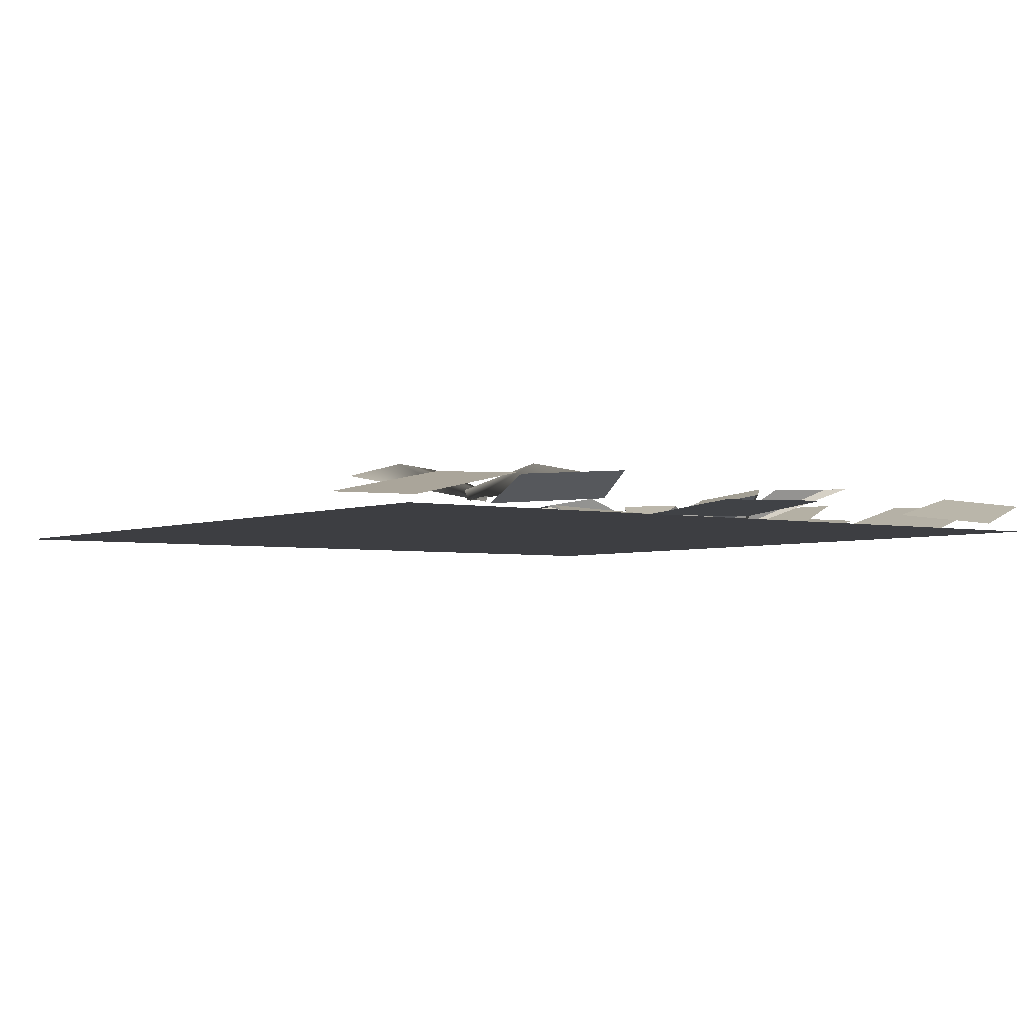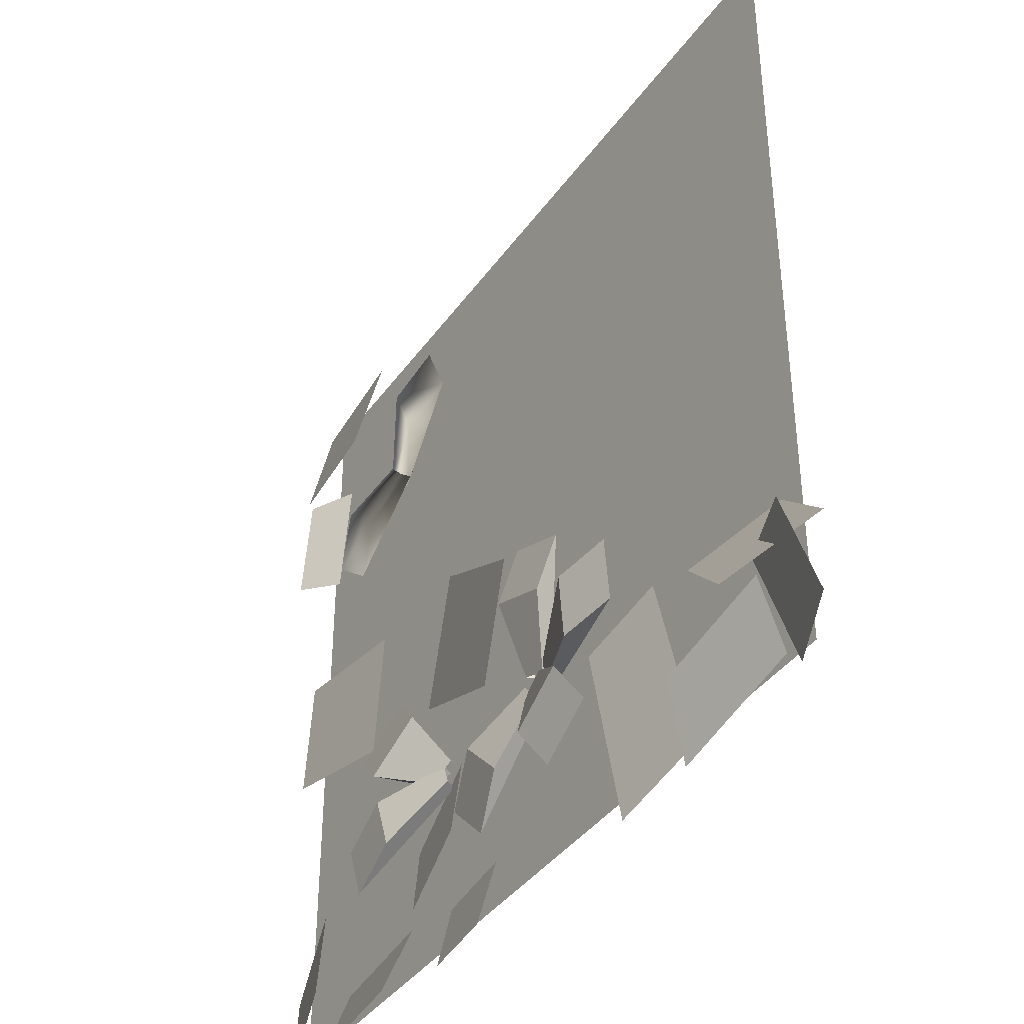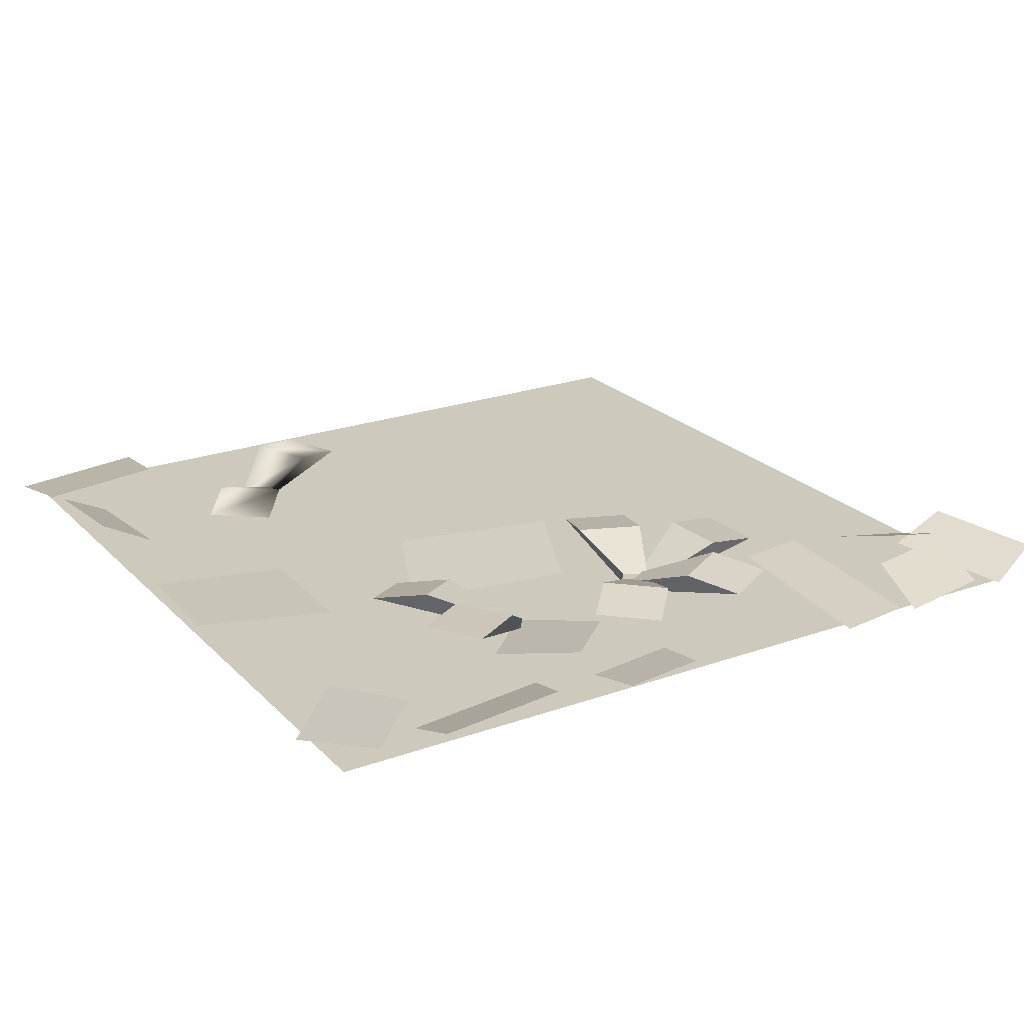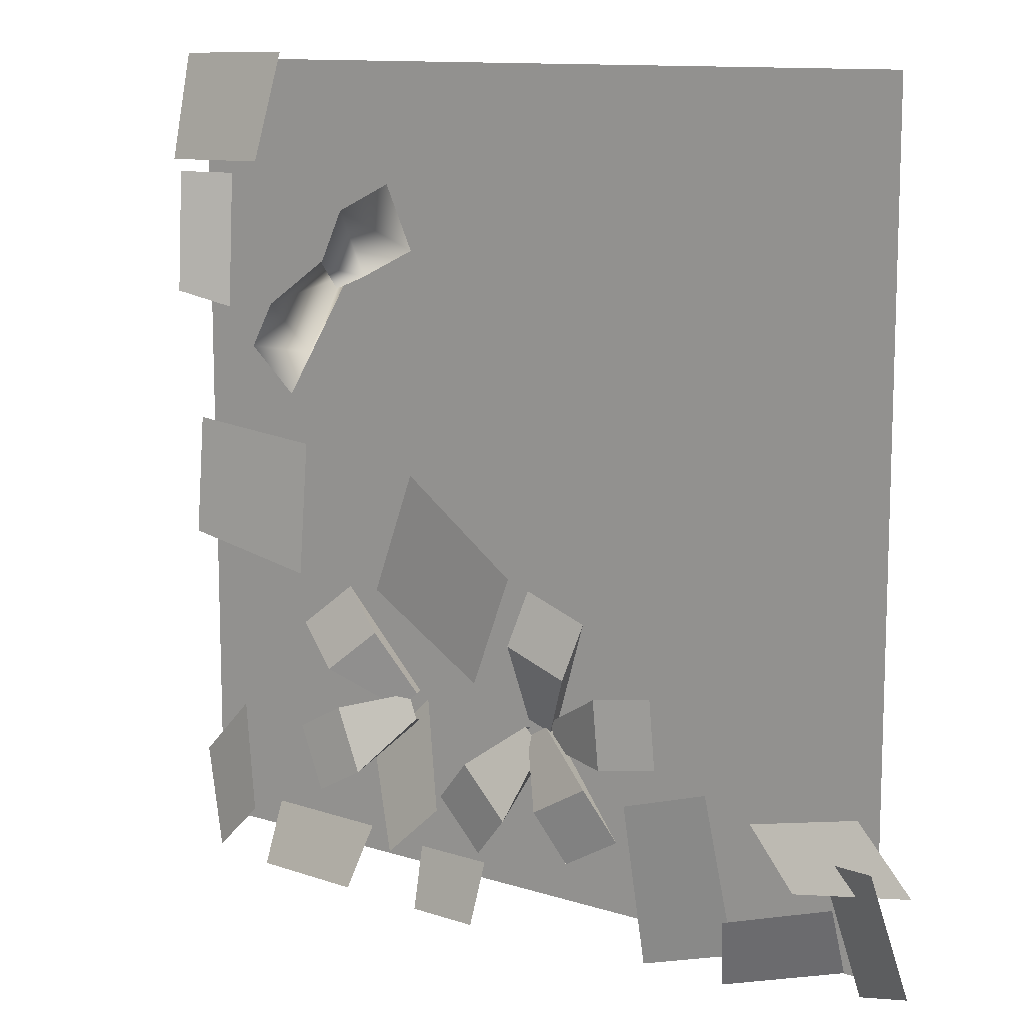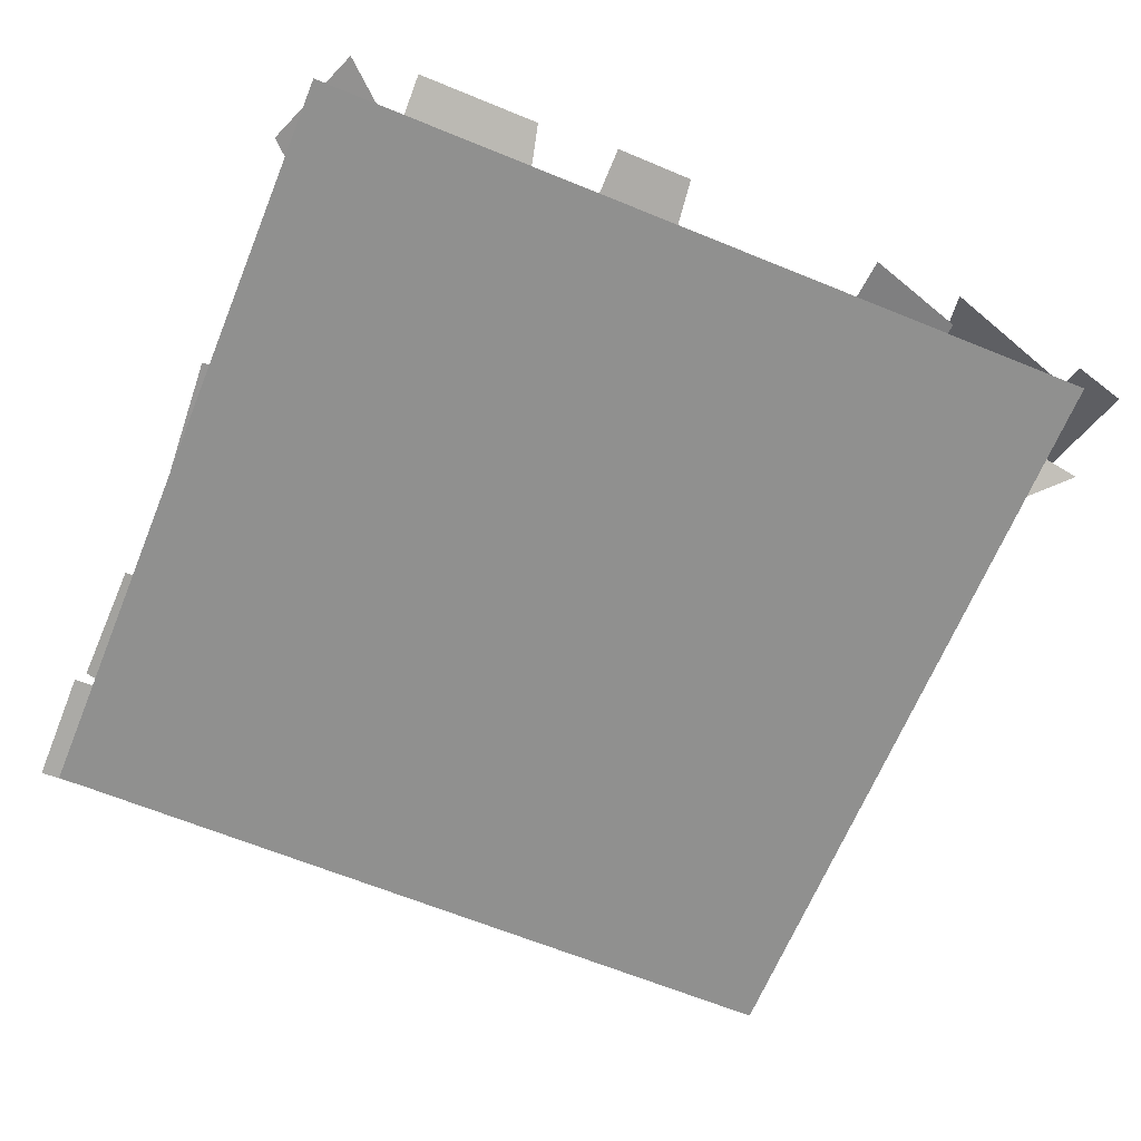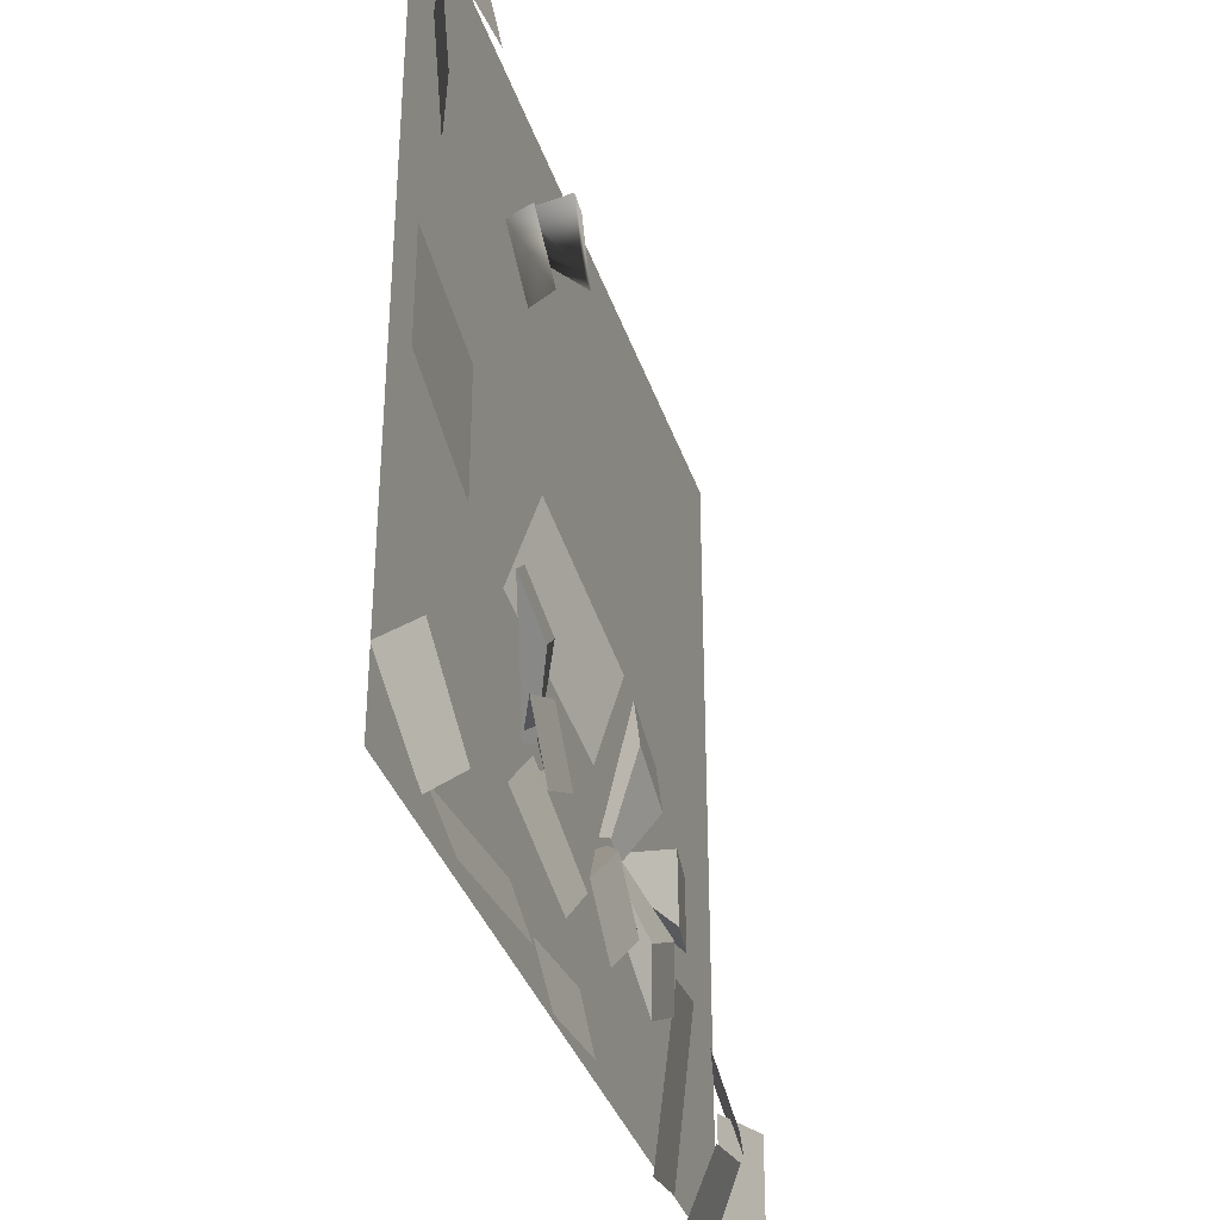
<metadata>
{"format":"obj","ext":"obj","renderer":"f3d","projection":"perspective","resolution":1024,"background":"white","views":[{"elev":-3.6,"azim":53.6,"up":"+Y"},{"elev":-39.7,"azim":-121.9,"up":"+Z"},{"elev":22.7,"azim":148.5,"up":"+Y"},{"elev":11.5,"azim":-142.5,"up":"+Z"},{"elev":-65.5,"azim":157.7,"up":"+Y"},{"elev":-36.0,"azim":107.3,"up":"+Z"}]}
</metadata>
<code>
g floor_path_c
v 0.5035 -1.786e-08 -0.5035
v 0.5035 -1.786e-08 0.5035
v -0.5035 -1.786e-08 0.5035
v -0.5035 -1.786e-08 -0.5035
v -0.5211 0.04868 -0.3609
v -0.5637 0.03708 -0.4983
v -0.4884 0.007305 -0.5233
v -0.441 0.02022 -0.3702
v -0.4792 0.007305 -0.3176
v -0.5559 0.02022 -0.389
v -0.4224 0.04868 -0.4041
v -0.3577 0.03708 -0.3386
v 0.2197 0.007305 -0.1546
v 0.1522 0.02022 0.001591
v -0.02132 0.04868 -0.1
v 0.03937 0.03708 -0.2404
v 0.5132 0.02615 -0.1126
v 0.5042 0.02229 0.04008
v 0.3306 0.01237 0.0212
v 0.3407 0.01667 -0.1487
v 0.5144 0.04868 0.208
v 0.5173 0.03708 0.3608
v 0.4558 0.007305 0.3593
v 0.4525 0.02022 0.1892
v 0.5223 0.007305 -0.4185
v 0.439 0.02022 -0.3388
v 0.3996 0.04868 -0.4693
v 0.4729 0.03708 -0.5361
v 0.3759 0.04868 0.3787
v 0.5287 0.03708 0.3758
v 0.5273 0.007305 0.5097
v 0.3571 0.02022 0.5129
v 0.2387 0.04868 -0.5432
v 0.3915 0.03708 -0.5461
v 0.3901 0.007305 -0.4669
v 0.2199 0.02022 -0.4637
v -0.4674 0.007305 -0.4997
v -0.3144 0.02022 -0.5471
v -0.3298 0.04868 -0.4596
v -0.4673 0.03708 -0.417
v 0.0436 0.04112 -0.5511
v 0.1397 0.03383 -0.5539
v 0.1418 0.0151 -0.4757
v 0.03481 0.02322 -0.4726
v -0.3201 0.007305 -0.5141
v -0.2033 0.02022 -0.5484
v -0.1919 0.04868 -0.348
v -0.2968 0.03708 -0.3172
v 0.2001 0.07003 -0.3759
v 0.1429 0.02331 -0.3071
v 0.147 0.01191 -0.3112
v 0.2638 0.06849 -0.4107
v 0.2364 0.06418 -0.2993
v 0.1573 0.02008 -0.2771
v 0.1429 0.02331 -0.3071
v 0.2001 0.07003 -0.3759
v 0.3002 0.06264 -0.3341
v 0.1613 0.00868 -0.2812
v 0.1573 0.02008 -0.2771
v 0.2364 0.06418 -0.2993
v 0.3002 0.06264 -0.3341
v 0.2364 0.06418 -0.2993
v 0.2001 0.07003 -0.3759
v 0.2638 0.06849 -0.4107
v 0.2533 0.06195 -0.252
v 0.1703 0.02521 -0.2964
v 0.1751 0.01336 -0.2959
v 0.3038 0.04919 -0.2014
v 0.189 0.04731 -0.1982
v 0.1453 0.01853 -0.2754
v 0.1703 0.02521 -0.2964
v 0.2533 0.06195 -0.252
v 0.2396 0.03454 -0.1477
v 0.15 0.006674 -0.2749
v 0.1453 0.01853 -0.2754
v 0.189 0.04731 -0.1982
v 0.2396 0.03454 -0.1477
v 0.189 0.04731 -0.1982
v 0.2533 0.06195 -0.252
v 0.3038 0.04919 -0.2014
v 0.164 0.05241 -0.4774
v 0.2177 0.01539 -0.3637
v 0.1343 0.009858 -0.2833
v 0.09057 0.04815 -0.4099
v -0.03084 0.06185 -0.178
v -0.03876 0.02986 -0.2734
v -0.03875 0.01769 -0.2696
v -0.05161 0.04928 -0.1095
v -0.1106 0.06062 -0.2074
v -0.07005 0.02843 -0.285
v -0.03876 0.02986 -0.2734
v -0.03084 0.06185 -0.178
v -0.1314 0.04805 -0.1389
v -0.07005 0.01626 -0.2811
v -0.07005 0.02843 -0.285
v -0.1106 0.06062 -0.2074
v -0.1314 0.04805 -0.1389
v -0.1106 0.06062 -0.2074
v -0.03084 0.06185 -0.178
v -0.05161 0.04928 -0.1095
v -0.1561 0.06185 -0.2224
v -0.07295 0.02986 -0.2699
v -0.07647 0.01769 -0.2683
v -0.2269 0.04928 -0.2123
v -0.1632 0.06062 -0.3071
v -0.07573 0.02843 -0.3032
v -0.07295 0.02986 -0.2699
v -0.1561 0.06185 -0.2224
v -0.234 0.04805 -0.297
v -0.07926 0.01626 -0.3015
v -0.07573 0.02843 -0.3032
v -0.1632 0.06062 -0.3071
v -0.234 0.04805 -0.297
v -0.1632 0.06062 -0.3071
v -0.1561 0.06185 -0.2224
v -0.2269 0.04928 -0.2123
v -0.1431 0.06185 -0.3346
v -0.06493 0.02986 -0.2794
v -0.06792 0.01769 -0.2819
v -0.1822 0.04928 -0.3946
v -0.06937 0.06062 -0.3769
v -0.03599 0.02843 -0.2959
v -0.06493 0.02986 -0.2794
v -0.1431 0.06185 -0.3346
v -0.1085 0.04805 -0.4368
v -0.03898 0.01626 -0.2984
v -0.03599 0.02843 -0.2959
v -0.06937 0.06062 -0.3769
v -0.1085 0.04805 -0.4368
v -0.06937 0.06062 -0.3769
v -0.1431 0.06185 -0.3346
v -0.1822 0.04928 -0.3946
v -0.02357 0.06185 -0.3975
v -0.05673 0.02986 -0.3077
v -0.0551 0.01769 -0.3112
v 0.02419 0.04928 -0.4508
v 0.03632 0.06062 -0.3372
v -0.03324 0.02843 -0.284
v -0.05673 0.02986 -0.3077
v -0.02357 0.06185 -0.3975
v 0.08408 0.04805 -0.3905
v -0.0316 0.01626 -0.2876
v -0.03324 0.02843 -0.284
v 0.03632 0.06062 -0.3372
v 0.08408 0.04805 -0.3905
v 0.03632 0.06062 -0.3372
v -0.02357 0.06185 -0.3975
v 0.02419 0.04928 -0.4508
v 0.2708 0.0252 0.2609
v 0.2695 0.03737 0.2646
v 0.3341 0.06956 0.2055
v 0.3771 0.05699 0.1483
v 0.244 0.0388 0.2431
v 0.2692 0.07079 0.1507
v 0.3121 0.05822 0.09342
v 0.2453 0.02663 0.2394
v 0.2616 0.0252 0.2261
v 0.2643 0.03737 0.2233
v 0.1808 0.06956 0.2495
v 0.1177 0.05699 0.2832
v 0.2783 0.0388 0.2536
v 0.2164 0.07079 0.3267
v 0.1533 0.05822 0.3604
v 0.2756 0.02663 0.2563
g floor_path_c_0
f 3 2 1
f 4 3 1
f 7 6 5
f 5 8 7
f 11 10 9
f 9 12 11
f 15 14 13
f 13 16 15
f 19 18 17
f 17 20 19
f 23 22 21
f 21 24 23
f 27 26 25
f 25 28 27
f 31 30 29
f 29 32 31
f 35 34 33
f 33 36 35
f 39 38 37
f 37 40 39
f 43 42 41
f 41 44 43
f 47 46 45
f 45 48 47
f 51 50 49
f 52 51 49
f 55 54 53
f 56 55 53
f 59 58 57
f 60 59 57
f 63 62 61
f 64 63 61
f 67 66 65
f 68 67 65
f 71 70 69
f 72 71 69
f 75 74 73
f 76 75 73
f 79 78 77
f 80 79 77
f 83 82 81
f 84 83 81
f 87 86 85
f 88 87 85
f 91 90 89
f 92 91 89
f 95 94 93
f 96 95 93
f 99 98 97
f 100 99 97
f 103 102 101
f 104 103 101
f 107 106 105
f 108 107 105
f 111 110 109
f 112 111 109
f 115 114 113
f 116 115 113
f 119 118 117
f 120 119 117
f 123 122 121
f 124 123 121
f 127 126 125
f 128 127 125
f 131 130 129
f 132 131 129
f 135 134 133
f 136 135 133
f 139 138 137
f 140 139 137
f 143 142 141
f 144 143 141
f 147 146 145
f 148 147 145
f 151 150 149
f 149 152 151
f 153 150 151
f 154 151 152
f 151 154 153
f 152 155 154
f 156 153 154
f 156 154 155
f 159 158 157
f 157 160 159
f 161 158 159
f 162 159 160
f 162 161 159
f 160 163 162
f 164 161 162
f 164 162 163

</code>
